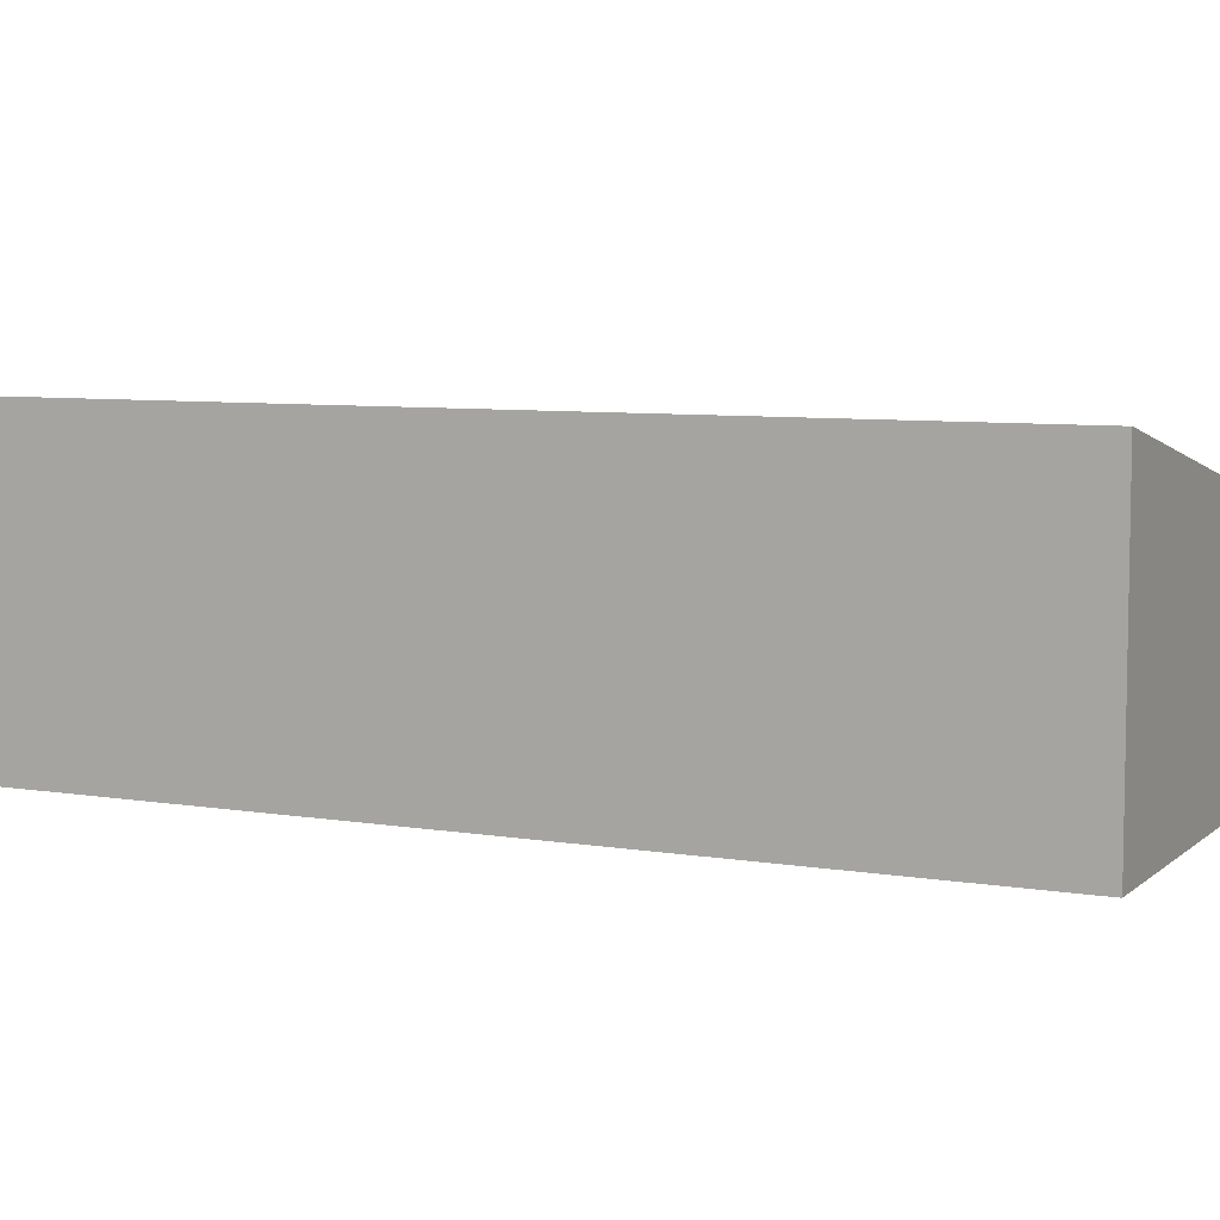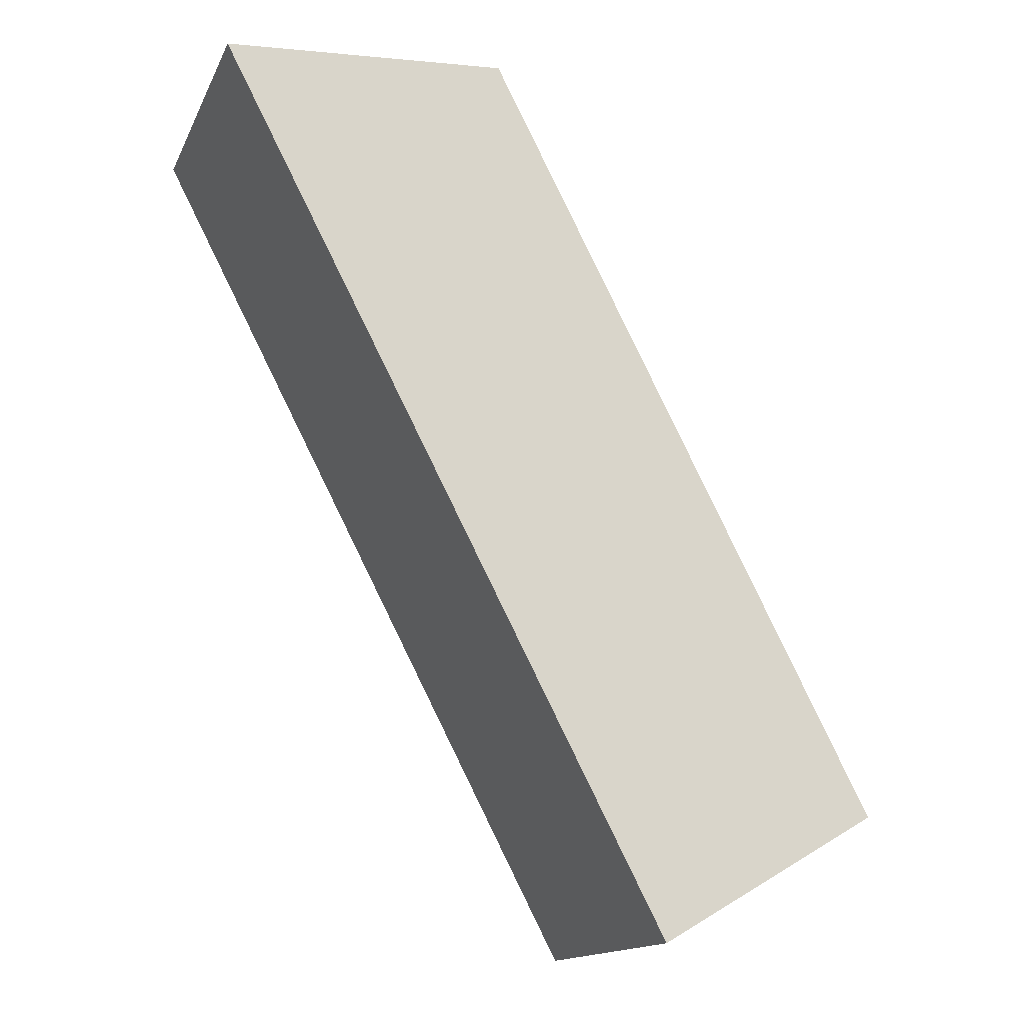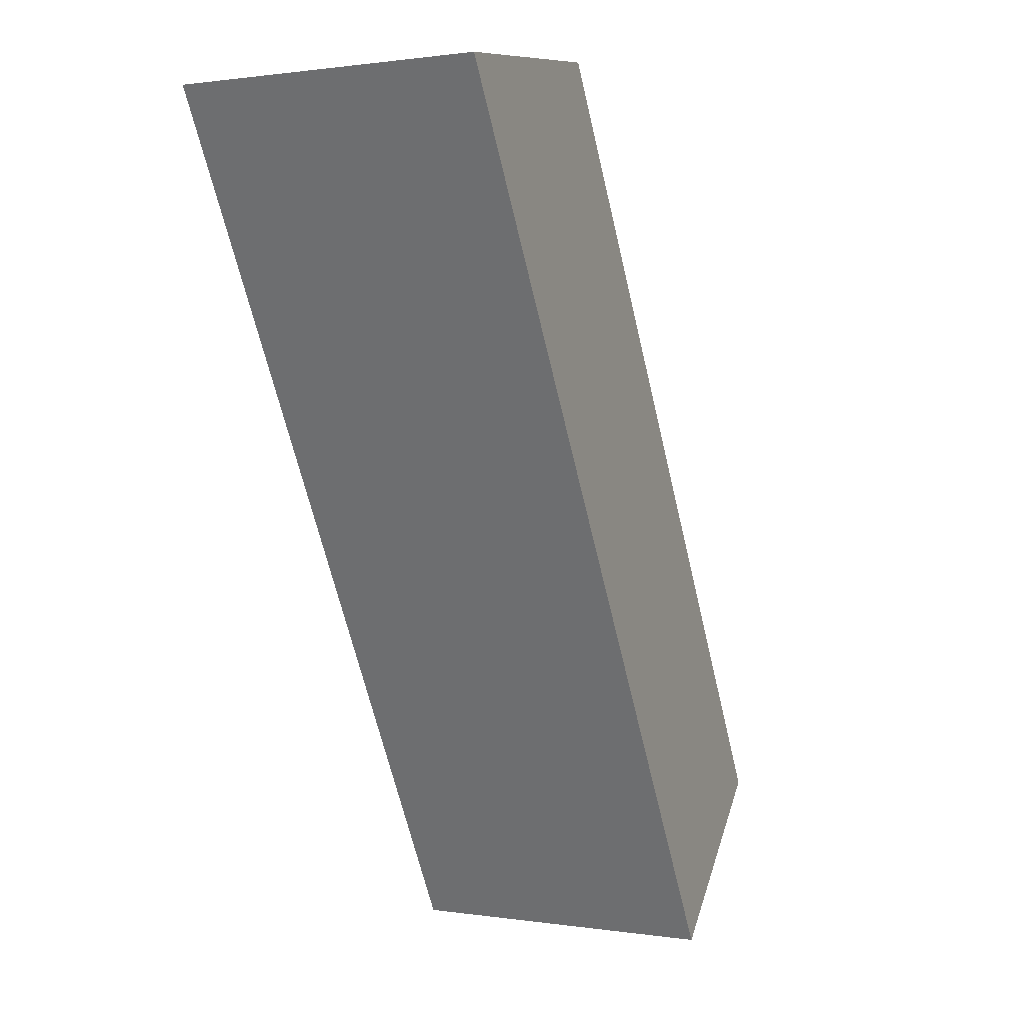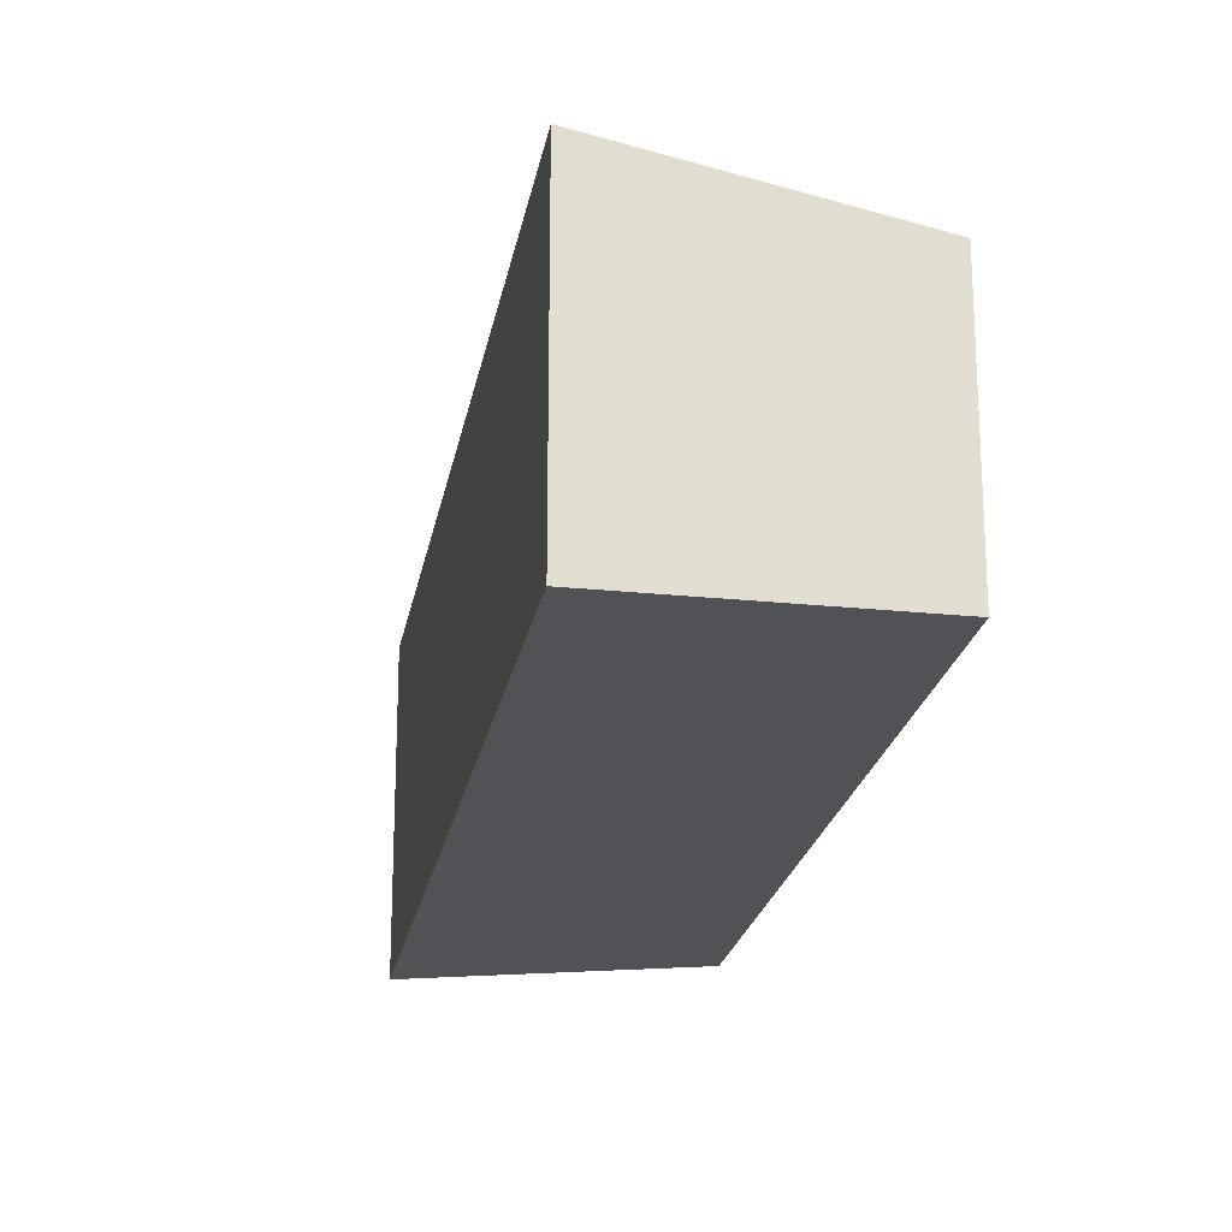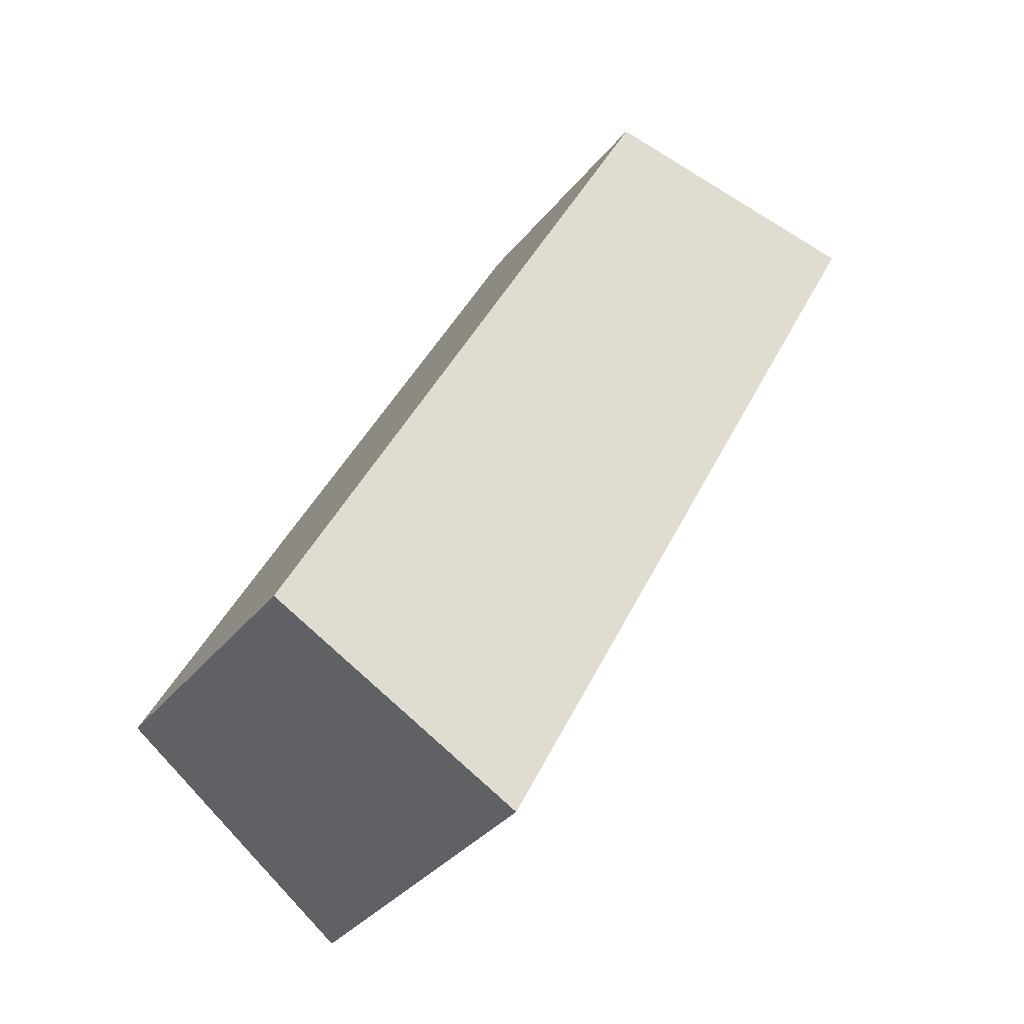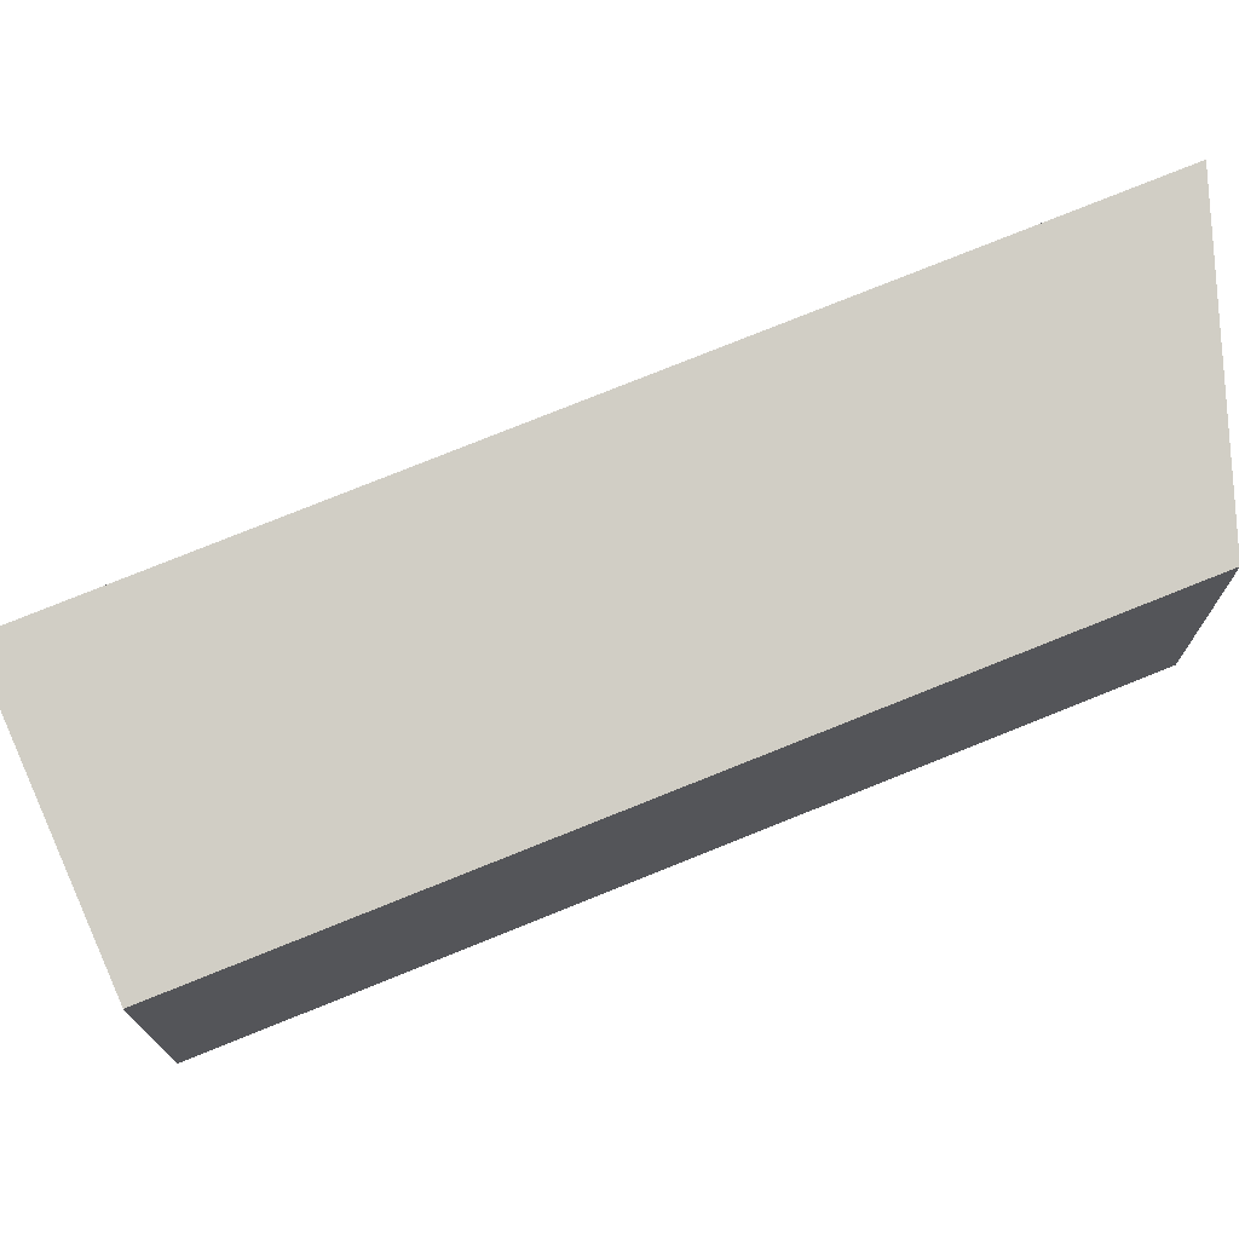
<metadata>
{"format":"obj","ext":"obj","renderer":"f3d","projection":"perspective","resolution":1024,"background":"white","views":[{"elev":6.9,"azim":143.8,"up":"+Y"},{"elev":-14.7,"azim":162.0,"up":"+Z"},{"elev":0.9,"azim":119.9,"up":"+Z"},{"elev":-21.3,"azim":-162.2,"up":"+Y"},{"elev":-35.6,"azim":-33.3,"up":"+Z"},{"elev":73.3,"azim":-85.0,"up":"+Y"}]}
</metadata>
<code>
v  0 2.5 1.531e-16
v  6.494 3.015 6.822
v  2.297 3.015 -1.252
v  3.707 2.49 7.242
v  6.494 -4.177e-16 6.822
v  2.297 7.666e-17 -1.252
v  0 0 0
v  3.707 -4.434e-16 7.242
g defaultobject
f 1 2 3
f 2 1 4
f 5 3 2
f 3 5 6
f 6 1 3
f 1 6 7
f 7 4 1
f 4 7 8
f 4 5 2
f 5 4 8
f 8 6 5
f 6 8 7

</code>
